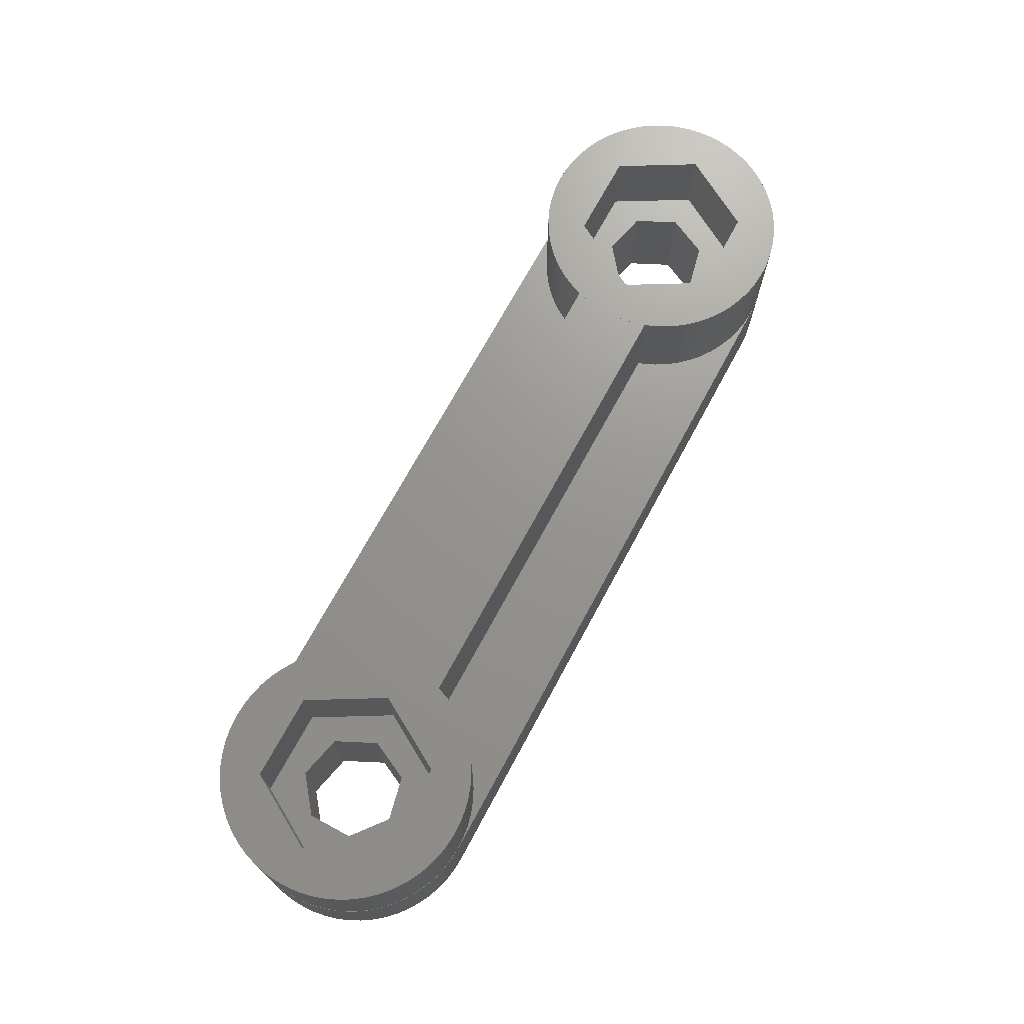
<metadata>
{"format":"stl","ext":"stl","renderer":"f3d","projection":"perspective","resolution":1024,"background":"white","views":[{"elev":70.9,"azim":-61.6,"up":"+Z"}]}
</metadata>
<code>
# stl→obj: 420 verts, 844 faces
v -10.34 -3.838 3.2
v -9.952 -3.53 3.2
v -9.952 -3.53 7.01
v -10.34 -3.838 7.01
v 10.14 -3.689 3.2
v 10.55 -3.976 3.2
v -10.34 3.838 3.2
v -10.34 3.838 7.01
v -9.952 3.53 3.2
v 10.14 3.689 3.2
v 10.55 3.976 3.2
v -9.952 3.53 7.01
v -10.77 -4.103 3.2
v -10.77 -4.103 7.01
v 10.99 -4.218 3.2
v -10.77 4.103 3.2
v -10.77 4.103 7.01
v 10.99 4.218 3.2
v -11.11 -6.368e-16 1.907e-07
v 11.3 0.838 1.907e-07
v 11.3 -0.838 1.907e-07
v -11.22 -4.321 3.2
v -11.22 -4.321 7.01
v 11.45 -4.412 3.2
v -11.22 4.321 3.2
v -11.22 4.321 7.01
v 11.45 4.412 3.2
v -11.44 -2.771 4
v -11.44 -2.771 7.01
v -9.84 2.217e-16 7.01
v -9.84 -1.47e-16 4
v -8.999 -2.381 7.01
v -9.275 -2.797 7.01
v -9.594 -3.181 7.01
v -11.44 2.771 4
v -11.44 2.771 7.01
v -8.999 2.381 7.01
v -9.275 2.797 7.01
v -9.594 3.181 7.01
v -11.69 -4.49 3.2
v -11.69 -4.49 7.01
v 11.93 -4.556 3.2
v -11.69 4.49 3.2
v -11.69 4.49 7.01
v 11.93 4.556 3.2
v -11.84 -1.51 1.907e-07
v -11.11 -1.47e-16 4
v -11.84 -1.51 4
v -11.84 1.51 1.907e-07
v -11.84 1.51 4
v -12.17 -4.609 3.2
v -12.17 -4.609 7.01
v 12.42 -4.649 3.2
v -12.17 4.609 3.2
v -12.17 4.609 7.01
v 12.42 4.649 3.2
v -12.67 -4.675 3.2
v -12.67 -4.675 7.01
v 13.04 -4.7 3.2
v -12.67 4.675 3.2
v -12.67 4.675 7.01
v 13.04 4.7 3.2
v -13.04 -4.7 1.907e-07
v 13.04 -4.7 1.907e-07
v -13.04 -4.7 3.2
v -13.04 4.7 1.907e-07
v -13.04 4.7 3.2
v 13.04 4.7 1.907e-07
v -13.16 -4.688 3.2
v -13.16 -4.688 7.01
v -13.16 4.688 3.2
v -13.16 4.688 7.01
v -13.47 -1.883 1.907e-07
v -13.47 -1.883 4
v -13.47 1.883 1.907e-07
v -13.47 1.883 4
v -13.53 -4.674 1.907e-07
v -13.53 -4.674 3.2
v -13.53 4.674 1.907e-07
v -13.53 4.674 3.2
v -13.66 -4.649 3.2
v -13.66 -4.649 7.01
v -13.66 4.649 3.2
v -13.66 4.649 7.01
v -14.02 -4.597 1.907e-07
v -14.02 -4.597 3.2
v -14.02 4.597 1.907e-07
v -14.02 4.597 3.2
v -14.15 -4.556 3.2
v -14.15 -4.556 7.01
v -14.15 4.556 3.2
v -14.15 4.556 7.01
v -14.49 -4.47 1.907e-07
v -14.49 -4.47 3.2
v -14.49 4.47 1.907e-07
v -14.49 4.47 3.2
v -14.63 -4.412 3.2
v -14.63 -4.412 7.01
v -14.63 4.412 3.2
v -14.63 4.412 7.01
v -14.64 -2.771 4
v -14.64 -2.771 7.01
v -14.64 2.771 4
v -14.64 2.771 7.01
v -14.78 -0.838 1.907e-07
v -14.78 -0.838 4
v -14.78 0.838 1.907e-07
v -14.78 0.838 4
v -14.95 -4.294 1.907e-07
v -14.95 -4.294 3.2
v -14.95 4.294 1.907e-07
v -14.95 4.294 3.2
v -15.09 -4.218 3.2
v -15.09 -4.218 7.01
v -15.09 4.218 3.2
v -15.09 4.218 7.01
v -15.39 -4.07 1.907e-07
v -15.39 -4.07 3.2
v -15.39 4.07 1.907e-07
v -15.39 4.07 3.2
v -15.53 -3.976 3.2
v -15.53 -3.976 7.01
v -15.53 3.976 3.2
v -15.53 3.976 7.01
v -15.8 -3.802 1.907e-07
v -15.8 -3.802 3.2
v -15.8 3.802 1.907e-07
v -15.8 3.802 3.2
v -15.94 -3.689 3.2
v -15.94 -3.689 7.01
v -15.94 3.689 3.2
v -15.94 3.689 7.01
v -16.18 -3.493 1.907e-07
v -16.18 -3.493 3.2
v -16.18 3.493 1.907e-07
v -16.18 3.493 3.2
v -16.24 -1.47e-16 4
v -16.24 2.217e-16 7.01
v -16.31 -3.36 3.2
v -16.31 -3.36 7.01
v -16.31 3.36 3.2
v -16.31 3.36 7.01
v -16.53 -3.145 1.907e-07
v -16.53 -3.145 3.2
v -16.53 3.145 1.907e-07
v -16.53 3.145 3.2
v -16.65 -2.993 3.2
v -16.65 -2.993 7.01
v -16.65 2.993 3.2
v -16.65 2.993 7.01
v -16.84 -2.763 1.907e-07
v -16.84 -2.763 3.2
v -16.84 2.763 1.907e-07
v -16.84 2.763 3.2
v -16.95 -2.593 3.2
v -16.95 -2.593 7.01
v -16.95 2.593 3.2
v -16.95 2.593 7.01
v -17.11 -2.35 1.907e-07
v -17.11 -2.35 3.2
v -17.11 2.35 1.907e-07
v -17.11 2.35 3.2
v -17.2 -2.163 3.2
v -17.2 -2.163 7.01
v -17.2 2.163 3.2
v -17.2 2.163 7.01
v -17.33 -1.912 1.907e-07
v -17.33 -1.912 3.2
v -17.33 1.912 1.907e-07
v -17.33 1.912 3.2
v -17.41 -1.708 3.2
v -17.41 -1.708 7.01
v -17.41 1.708 3.2
v -17.41 1.708 7.01
v -17.51 -1.452 1.907e-07
v -17.51 -1.452 3.2
v -17.51 1.452 1.907e-07
v -17.51 1.452 3.2
v -17.56 -1.234 3.2
v -17.56 -1.234 7.01
v -17.56 1.234 3.2
v -17.56 1.234 7.01
v -17.64 -0.9772 1.907e-07
v -17.64 -0.9772 3.2
v -17.64 0.9772 1.907e-07
v -17.64 0.9772 3.2
v -17.67 -0.746 3.2
v -17.67 -0.746 7.01
v -17.67 0.746 3.2
v -17.67 0.746 7.01
v -17.71 -0.4913 1.907e-07
v -17.71 -0.4913 3.2
v -17.71 0.4913 1.907e-07
v -17.71 0.4913 3.2
v -17.72 -0.2496 3.2
v -17.72 -0.2496 7.01
v -17.72 0.2496 7.01
v -17.72 0.2496 3.2
v -17.74 -2.449e-16 3.2
v -17.74 -6.368e-16 1.907e-07
v -8.35 2.21e-16 7.005
v 8.357 -0.2496 7.005
v 8.357 0.2496 7.005
v -8.377 -0.4985 7.005
v -8.377 -0.4985 7.01
v 8.41 -0.746 7.005
v -8.35 2.217e-16 7.01
v -8.377 0.4985 7.005
v -8.377 0.4985 7.01
v 8.41 0.746 7.005
v -8.456 -0.9914 7.005
v -8.456 -0.9914 7.01
v 8.515 -1.234 7.005
v -8.456 0.9914 7.005
v -8.456 0.9914 7.01
v 8.515 1.234 7.005
v -8.587 -1.473 7.005
v -8.587 -1.473 7.01
v 8.603 -1.5 7.005
v -8.587 1.473 7.005
v -8.587 1.473 7.01
v 8.603 1.5 7.005
v -8.598 -1.5 3.2
v 8.603 -1.5 3.2
v -8.598 -1.5 7.005
v 8.672 -1.708 3.2
v -8.598 1.5 3.2
v -8.598 1.5 7.005
v 8.603 1.5 3.2
v 8.672 1.708 3.2
v -8.769 -1.938 3.2
v -8.769 -1.938 7.01
v 8.878 -2.163 3.2
v -8.769 1.938 3.2
v -8.769 1.938 7.01
v 8.878 2.163 3.2
v -8.999 -2.381 3.2
v 9.132 -2.593 3.2
v -8.999 2.381 3.2
v 9.132 2.593 3.2
v -9.275 -2.797 3.2
v 9.429 -2.993 3.2
v -9.275 2.797 3.2
v 9.429 2.993 3.2
v -9.594 -3.181 3.2
v 9.768 -3.36 3.2
v -9.594 3.181 3.2
v 9.768 3.36 3.2
v 10.55 -3.976 7.01
v 10.14 -3.689 7.01
v 11.44 -2.771 7.01
v 10.14 3.689 7.01
v 10.55 3.976 7.01
v 11.44 2.771 7.01
v 10.99 -4.218 7.01
v 10.99 4.218 7.01
v 11.45 -4.412 7.01
v 11.45 4.412 7.01
v 11.3 -0.838 4
v 12.61 -1.883 1.907e-07
v 11.3 0.838 4
v 11.44 -2.771 4
v 12.61 -1.883 4
v 12.61 1.883 1.907e-07
v 12.61 1.883 4
v 11.44 2.771 4
v 14.64 -2.771 4
v 11.93 -4.556 7.01
v 12.42 -4.649 7.01
v 12.92 -4.688 7.01
v 14.64 -2.771 7.01
v 14.64 2.771 4
v 14.64 2.771 7.01
v 11.93 4.556 7.01
v 12.42 4.649 7.01
v 12.92 4.688 7.01
v 12.92 -4.688 3.2
v 12.92 4.688 3.2
v 14.24 -1.51 1.907e-07
v 13.53 -4.674 1.907e-07
v 14.02 -4.597 1.907e-07
v 14.24 -1.51 4
v 13.53 4.674 1.907e-07
v 14.02 4.597 1.907e-07
v 14.24 1.51 1.907e-07
v 14.24 1.51 4
v 13.41 -4.675 3.2
v 13.41 -4.675 7.01
v 13.41 4.675 3.2
v 13.41 4.675 7.01
v 13.53 -4.674 3.2
v 13.53 4.674 3.2
v 13.91 -4.609 3.2
v 13.91 -4.609 7.01
v 13.91 4.609 3.2
v 13.91 4.609 7.01
v 14.02 -4.597 3.2
v 14.02 4.597 3.2
v 14.39 -4.49 3.2
v 14.39 -4.49 7.01
v 14.39 4.49 3.2
v 14.39 4.49 7.01
v 14.49 -4.47 1.907e-07
v 14.49 -4.47 3.2
v 14.49 4.47 1.907e-07
v 14.49 4.47 3.2
v 14.97 -1.47e-16 4
v 14.95 -4.294 1.907e-07
v 14.97 -6.368e-16 1.907e-07
v 17.33 -1.912 1.907e-07
v 15.39 -4.07 1.907e-07
v 15.8 -3.802 1.907e-07
v 16.18 -3.493 1.907e-07
v 16.53 -3.145 1.907e-07
v 16.84 -2.763 1.907e-07
v 17.11 -2.35 1.907e-07
v 16.24 -1.47e-16 4
v 14.95 4.294 1.907e-07
v 15.39 4.07 1.907e-07
v 15.8 3.802 1.907e-07
v 16.18 3.493 1.907e-07
v 16.53 3.145 1.907e-07
v 16.84 2.763 1.907e-07
v 17.11 2.35 1.907e-07
v 17.33 1.912 1.907e-07
v 14.86 -4.321 3.2
v 14.86 -4.321 7.01
v 14.86 4.321 3.2
v 14.86 4.321 7.01
v 14.95 -4.294 3.2
v 14.95 4.294 3.2
v 16.24 2.217e-16 7.01
v 15.31 -4.103 7.01
v 15.74 -3.838 7.01
v 16.13 -3.53 7.01
v 16.49 -3.181 7.01
v 16.8 -2.797 7.01
v 17.08 -2.381 7.01
v 15.31 4.103 7.01
v 15.74 3.838 7.01
v 16.13 3.53 7.01
v 17.08 2.381 7.01
v 16.49 3.181 7.01
v 16.8 2.797 7.01
v 15.31 -4.103 3.2
v 15.31 4.103 3.2
v 15.39 -4.07 3.2
v 15.39 4.07 3.2
v 17.51 1.452 1.907e-07
v 17.51 -1.452 1.907e-07
v 17.64 0.9772 1.907e-07
v 17.64 -0.9772 1.907e-07
v 17.71 0.4913 1.907e-07
v 17.71 -0.4913 1.907e-07
v 17.74 -6.368e-16 1.907e-07
v 15.74 -3.838 3.2
v 15.74 3.838 3.2
v 15.8 -3.802 3.2
v 15.8 3.802 3.2
v 16.13 -3.53 3.2
v 16.13 3.53 3.2
v 16.18 -3.493 3.2
v 16.18 3.493 3.2
v 16.49 -3.181 3.2
v 16.49 3.181 3.2
v 16.53 -3.145 3.2
v 16.53 3.145 3.2
v 17.31 -1.938 7.01
v 17.49 -1.473 7.01
v 17.31 1.938 7.01
v 17.62 -0.9914 7.01
v 17.49 1.473 7.01
v 17.7 -0.4985 7.01
v 17.62 0.9914 7.01
v 17.73 2.217e-16 7.01
v 17.7 0.4985 7.01
v 16.8 -2.797 3.2
v 16.8 2.797 3.2
v 16.84 -2.763 3.2
v 16.84 2.763 3.2
v 17.08 -2.381 3.2
v 17.08 2.381 3.2
v 17.11 -2.35 3.2
v 17.11 2.35 3.2
v 17.31 -1.938 3.2
v 17.31 1.938 3.2
v 17.33 -1.912 3.2
v 17.33 1.912 3.2
v 17.49 -1.473 3.2
v 17.49 1.473 3.2
v 17.51 -1.452 3.2
v 17.51 1.452 3.2
v 17.62 -0.9914 3.2
v 17.62 0.9914 3.2
v 17.64 -0.9772 3.2
v 17.64 0.9772 3.2
v 17.7 -0.4985 3.2
v 17.7 0.4985 3.2
v 17.71 -0.4913 3.2
v 17.71 0.4913 3.2
v 17.73 -2.449e-16 3.2
v 17.74 -2.449e-16 3.2
v 8.357 -0.2496 7.01
v 8.357 0.2496 7.01
v 8.41 -0.746 7.01
v 9.84 2.217e-16 7.01
v 8.41 0.746 7.01
v 8.515 -1.234 7.01
v 8.515 1.234 7.01
v 8.672 -1.708 7.01
v 8.672 1.708 7.01
v 8.878 -2.163 7.01
v 8.878 2.163 7.01
v 9.132 -2.593 7.01
v 9.132 2.593 7.01
v 9.429 -2.993 7.01
v 9.429 2.993 7.01
v 9.768 -3.36 7.01
v 9.768 3.36 7.01
v 9.84 -1.47e-16 4
f 1 2 3
f 1 3 4
f 1 5 2
f 1 6 5
f 7 8 9
f 7 9 10
f 7 10 11
f 8 12 9
f 13 1 4
f 13 4 14
f 13 6 1
f 13 15 6
f 16 7 11
f 16 17 7
f 16 11 18
f 17 8 7
f 19 20 21
f 22 13 14
f 22 14 23
f 22 15 13
f 22 24 15
f 25 16 18
f 25 26 16
f 25 18 27
f 26 17 16
f 28 29 30
f 28 30 31
f 29 4 3
f 29 14 4
f 29 23 14
f 29 32 30
f 29 33 32
f 29 34 33
f 29 3 34
f 35 31 30
f 35 30 36
f 36 8 17
f 36 17 26
f 36 37 38
f 36 38 39
f 36 39 12
f 36 30 37
f 36 12 8
f 40 22 23
f 40 23 41
f 40 24 22
f 40 42 24
f 41 23 29
f 43 25 27
f 43 44 25
f 43 27 45
f 44 26 25
f 44 36 26
f 46 47 19
f 46 19 21
f 46 48 47
f 48 28 31
f 48 31 47
f 49 47 50
f 49 19 47
f 49 20 19
f 50 47 31
f 50 31 35
f 51 40 41
f 51 41 52
f 51 42 40
f 51 53 42
f 52 41 29
f 54 43 45
f 54 55 43
f 54 45 56
f 55 36 44
f 55 44 43
f 57 51 52
f 57 52 58
f 57 53 51
f 57 59 53
f 58 52 29
f 60 54 56
f 60 61 54
f 60 56 62
f 61 36 55
f 61 55 54
f 63 46 21
f 63 21 64
f 63 64 59
f 63 59 65
f 65 59 57
f 66 67 68
f 66 20 49
f 66 68 20
f 67 60 62
f 67 62 68
f 69 57 58
f 69 58 70
f 69 65 57
f 70 58 29
f 71 60 67
f 71 72 60
f 72 36 61
f 72 61 60
f 73 46 63
f 73 74 46
f 74 28 48
f 74 48 46
f 75 49 50
f 75 50 76
f 75 66 49
f 76 50 35
f 77 63 65
f 77 65 78
f 77 73 63
f 78 65 69
f 79 66 75
f 79 80 66
f 80 67 66
f 80 71 67
f 81 69 70
f 81 70 82
f 81 78 69
f 83 71 80
f 83 84 71
f 84 72 71
f 85 73 77
f 85 77 78
f 85 78 86
f 86 78 81
f 87 79 75
f 87 88 79
f 88 80 79
f 88 83 80
f 89 81 82
f 89 82 90
f 89 86 81
f 91 83 88
f 91 92 83
f 92 84 83
f 93 73 85
f 93 85 86
f 93 86 94
f 94 86 89
f 95 87 75
f 95 96 87
f 96 88 87
f 96 91 88
f 97 89 90
f 97 90 98
f 97 94 89
f 99 91 96
f 99 100 91
f 100 92 91
f 101 28 74
f 101 102 28
f 102 29 28
f 102 70 29
f 102 82 70
f 102 90 82
f 102 98 90
f 103 35 36
f 103 36 104
f 103 76 35
f 104 36 72
f 104 72 84
f 104 84 92
f 104 92 100
f 105 106 73
f 105 107 106
f 106 74 73
f 106 101 74
f 106 107 108
f 107 75 76
f 107 76 108
f 108 76 103
f 109 73 93
f 109 93 94
f 109 94 110
f 110 94 97
f 111 95 75
f 111 112 95
f 112 96 95
f 112 99 96
f 113 97 98
f 113 98 114
f 113 110 97
f 114 98 102
f 115 99 112
f 115 116 99
f 116 100 99
f 116 104 100
f 117 73 109
f 117 109 110
f 117 110 118
f 118 110 113
f 119 111 75
f 119 120 111
f 120 112 111
f 120 115 112
f 121 113 114
f 121 114 122
f 121 118 113
f 122 114 102
f 123 115 120
f 123 124 115
f 124 104 116
f 124 116 115
f 125 73 117
f 125 105 73
f 125 117 118
f 125 118 126
f 126 118 121
f 127 75 107
f 127 119 75
f 127 128 119
f 128 120 119
f 128 123 120
f 129 121 122
f 129 122 130
f 129 126 121
f 130 122 102
f 131 123 128
f 131 132 123
f 132 104 124
f 132 124 123
f 133 105 125
f 133 125 126
f 133 126 134
f 134 126 129
f 135 127 107
f 135 136 127
f 136 128 127
f 136 131 128
f 137 101 106
f 137 102 101
f 137 103 138
f 137 106 108
f 137 108 103
f 137 138 102
f 138 103 104
f 139 129 130
f 139 130 140
f 139 134 129
f 140 130 102
f 141 131 136
f 141 142 131
f 142 104 132
f 142 132 131
f 143 105 133
f 143 133 144
f 144 133 134
f 144 134 139
f 145 135 107
f 145 136 135
f 145 146 136
f 146 141 136
f 147 139 148
f 147 144 139
f 148 139 140
f 148 140 102
f 149 141 146
f 149 142 141
f 149 150 142
f 150 104 142
f 151 105 143
f 151 143 152
f 152 143 144
f 152 144 147
f 153 145 107
f 153 146 145
f 153 154 146
f 154 149 146
f 155 147 156
f 155 152 147
f 156 147 148
f 156 148 102
f 157 149 154
f 157 150 149
f 157 158 150
f 158 104 150
f 159 105 151
f 159 151 160
f 160 151 152
f 160 152 155
f 161 153 107
f 161 154 153
f 161 162 154
f 162 157 154
f 163 155 164
f 163 160 155
f 164 102 138
f 164 155 156
f 164 156 102
f 165 157 162
f 165 158 157
f 165 166 158
f 166 104 158
f 166 138 104
f 167 105 159
f 167 159 168
f 168 159 160
f 168 160 163
f 169 161 107
f 169 162 161
f 169 170 162
f 170 165 162
f 171 163 172
f 171 168 163
f 172 163 164
f 172 164 138
f 173 165 170
f 173 166 165
f 173 174 166
f 174 138 166
f 175 105 167
f 175 167 176
f 176 167 168
f 176 168 171
f 177 169 107
f 177 170 169
f 177 178 170
f 178 173 170
f 179 171 180
f 179 176 171
f 180 171 172
f 180 172 138
f 181 173 178
f 181 174 173
f 181 182 174
f 182 138 174
f 183 105 175
f 183 175 184
f 184 175 176
f 184 176 179
f 185 177 107
f 185 178 177
f 185 186 178
f 186 181 178
f 187 179 188
f 187 184 179
f 188 179 180
f 188 180 138
f 189 181 186
f 189 182 181
f 189 190 182
f 190 138 182
f 191 105 183
f 191 183 192
f 192 183 184
f 192 184 187
f 193 185 107
f 193 186 185
f 193 194 186
f 194 189 186
f 195 187 196
f 195 192 187
f 195 196 197
f 195 197 198
f 196 138 197
f 196 187 188
f 196 188 138
f 198 189 194
f 198 190 189
f 198 197 190
f 197 138 190
f 199 191 192
f 199 192 195
f 199 194 193
f 199 195 198
f 199 198 194
f 200 105 191
f 200 107 105
f 200 191 199
f 200 193 107
f 200 199 193
f 201 202 203
f 204 201 205
f 204 202 201
f 204 206 202
f 205 201 207
f 208 201 203
f 208 207 201
f 208 209 207
f 208 203 210
f 211 204 212
f 211 206 204
f 211 213 206
f 212 204 205
f 214 208 210
f 214 209 208
f 214 215 209
f 214 210 216
f 217 211 218
f 217 213 211
f 217 219 213
f 218 211 212
f 220 214 216
f 220 215 214
f 220 221 215
f 220 216 222
f 223 224 219
f 223 219 225
f 223 226 224
f 225 217 218
f 225 219 217
f 227 228 229
f 227 229 230
f 228 220 222
f 228 221 220
f 228 222 229
f 231 223 225
f 231 225 232
f 231 226 223
f 231 233 226
f 232 225 218
f 234 227 230
f 234 228 227
f 234 235 228
f 234 230 236
f 235 221 228
f 237 231 32
f 237 233 231
f 237 238 233
f 32 231 232
f 239 234 236
f 239 235 234
f 239 37 235
f 239 236 240
f 241 237 33
f 241 238 237
f 241 242 238
f 33 237 32
f 243 239 240
f 243 37 239
f 243 38 37
f 243 240 244
f 245 241 34
f 245 242 241
f 245 246 242
f 34 241 33
f 247 243 244
f 247 38 243
f 247 39 38
f 247 244 248
f 30 207 209
f 30 205 207
f 30 209 215
f 30 212 205
f 30 215 221
f 30 218 212
f 30 221 235
f 30 232 218
f 30 235 37
f 30 32 232
f 2 245 34
f 2 34 3
f 2 5 246
f 2 246 245
f 9 247 248
f 9 12 247
f 9 248 10
f 12 39 247
f 5 6 249
f 5 249 250
f 250 249 251
f 10 252 11
f 252 253 11
f 252 254 253
f 6 15 255
f 6 255 249
f 249 255 251
f 11 253 18
f 253 256 18
f 253 254 256
f 15 24 257
f 15 257 255
f 255 257 251
f 18 256 27
f 256 254 258
f 256 258 27
f 21 259 260
f 21 20 259
f 21 260 64
f 259 20 261
f 259 262 263
f 259 263 260
f 20 264 265
f 20 265 261
f 20 68 264
f 261 265 266
f 262 251 267
f 262 267 263
f 251 257 268
f 251 268 269
f 251 269 270
f 251 270 271
f 251 271 267
f 266 265 272
f 266 272 273
f 266 273 254
f 254 274 258
f 254 275 274
f 254 276 275
f 254 273 276
f 24 42 268
f 24 268 257
f 27 258 45
f 258 274 45
f 42 53 269
f 42 269 268
f 45 274 56
f 274 275 56
f 53 277 270
f 53 270 269
f 53 59 277
f 56 275 278
f 56 278 62
f 275 276 278
f 260 263 279
f 260 280 64
f 260 281 280
f 260 279 281
f 263 282 279
f 263 267 282
f 264 68 283
f 264 283 284
f 264 284 285
f 264 285 286
f 264 286 265
f 265 286 272
f 277 59 287
f 277 287 288
f 277 288 270
f 270 288 271
f 278 276 289
f 278 289 62
f 276 290 289
f 276 273 290
f 64 280 291
f 64 291 59
f 59 291 287
f 68 62 283
f 62 289 292
f 62 292 283
f 287 291 293
f 287 293 294
f 287 294 288
f 288 294 271
f 289 290 295
f 289 295 292
f 290 296 295
f 290 273 296
f 280 281 297
f 280 297 291
f 291 297 293
f 283 292 284
f 292 295 298
f 292 298 284
f 293 297 299
f 293 299 300
f 293 300 294
f 294 300 271
f 295 296 301
f 295 301 298
f 296 302 301
f 296 273 302
f 281 279 303
f 281 303 304
f 281 304 297
f 297 304 299
f 284 298 305
f 284 305 285
f 298 301 306
f 298 306 305
f 279 282 307
f 279 308 303
f 279 307 309
f 279 309 310
f 279 311 308
f 279 312 311
f 279 313 312
f 279 314 313
f 279 315 314
f 279 316 315
f 279 310 316
f 282 267 317
f 282 317 307
f 285 305 318
f 285 318 319
f 285 307 286
f 285 309 307
f 285 319 320
f 285 320 321
f 285 321 322
f 285 322 323
f 285 323 324
f 285 324 325
f 285 325 309
f 286 307 317
f 286 317 272
f 299 304 326
f 299 326 327
f 299 327 300
f 300 327 271
f 301 302 328
f 301 328 306
f 302 273 329
f 302 329 328
f 303 308 330
f 303 330 304
f 304 330 326
f 305 306 318
f 306 328 331
f 306 331 318
f 267 271 332
f 267 332 317
f 271 327 333
f 271 333 334
f 271 334 335
f 271 335 336
f 271 336 337
f 271 337 338
f 271 338 332
f 272 317 332
f 272 332 273
f 273 339 329
f 273 340 339
f 273 341 340
f 273 332 342
f 273 343 341
f 273 344 343
f 273 342 344
f 326 330 345
f 326 345 333
f 326 333 327
f 328 329 346
f 328 346 331
f 329 339 346
f 308 311 347
f 308 347 330
f 330 347 345
f 318 331 319
f 331 346 348
f 331 348 319
f 309 325 349
f 309 350 310
f 309 349 351
f 309 352 350
f 309 351 353
f 309 354 352
f 309 353 355
f 309 355 354
f 345 347 356
f 345 356 334
f 345 334 333
f 346 339 357
f 346 357 348
f 339 340 357
f 311 312 358
f 311 358 347
f 347 358 356
f 319 348 320
f 348 357 359
f 348 359 320
f 356 358 360
f 356 360 335
f 356 335 334
f 357 340 361
f 357 361 359
f 340 341 361
f 312 313 362
f 312 362 358
f 358 362 360
f 320 359 321
f 359 361 363
f 359 363 321
f 360 362 364
f 360 364 336
f 360 336 335
f 361 341 365
f 361 365 363
f 341 343 365
f 313 314 362
f 362 314 366
f 362 366 364
f 321 363 367
f 321 367 322
f 363 365 367
f 332 338 368
f 332 368 369
f 332 370 342
f 332 369 371
f 332 372 370
f 332 371 373
f 332 374 372
f 332 373 375
f 332 376 374
f 332 375 376
f 364 366 377
f 364 377 336
f 336 377 337
f 365 343 344
f 365 378 367
f 365 344 378
f 314 315 366
f 366 315 379
f 366 379 377
f 322 367 380
f 322 380 323
f 367 378 380
f 377 379 381
f 377 381 337
f 337 381 338
f 378 344 342
f 378 382 380
f 378 342 382
f 315 316 379
f 379 316 383
f 379 383 381
f 323 380 384
f 323 384 324
f 380 382 384
f 381 383 385
f 381 385 338
f 338 385 368
f 382 342 370
f 382 386 384
f 382 370 386
f 316 310 383
f 383 310 387
f 383 387 385
f 324 384 388
f 324 388 325
f 384 386 388
f 385 387 389
f 385 389 368
f 368 389 369
f 386 370 372
f 386 390 388
f 386 372 390
f 310 350 387
f 387 350 391
f 387 391 389
f 325 388 392
f 325 392 349
f 388 390 392
f 389 391 393
f 389 393 369
f 369 393 371
f 390 372 374
f 390 394 392
f 390 374 394
f 350 352 391
f 391 352 395
f 391 395 393
f 349 392 396
f 349 396 351
f 392 394 396
f 393 395 397
f 393 397 371
f 371 397 373
f 394 374 376
f 394 398 396
f 394 376 398
f 352 354 395
f 395 354 399
f 395 399 397
f 351 396 400
f 351 400 353
f 396 398 400
f 397 399 401
f 397 401 373
f 373 401 375
f 398 376 375
f 398 401 400
f 398 375 401
f 354 355 399
f 399 402 401
f 399 355 402
f 353 400 402
f 353 402 355
f 400 401 402
f 202 403 404
f 202 404 203
f 202 206 403
f 403 206 405
f 403 405 406
f 403 406 404
f 203 404 407
f 203 407 210
f 404 406 407
f 206 213 405
f 405 213 408
f 405 408 406
f 210 407 409
f 210 409 216
f 407 406 409
f 213 219 408
f 408 219 410
f 408 410 406
f 216 409 222
f 409 411 222
f 409 406 411
f 224 226 219
f 219 226 410
f 229 222 230
f 222 411 230
f 226 233 410
f 410 233 412
f 410 412 406
f 230 411 413
f 230 413 236
f 411 406 413
f 233 238 412
f 412 251 406
f 412 238 414
f 412 414 251
f 236 413 415
f 236 415 240
f 413 254 415
f 413 406 254
f 238 242 414
f 414 242 416
f 414 416 251
f 240 415 417
f 240 417 244
f 415 254 417
f 242 246 416
f 416 246 418
f 416 418 251
f 244 417 419
f 244 419 248
f 417 254 419
f 246 5 250
f 246 250 418
f 418 250 251
f 248 419 10
f 419 252 10
f 419 254 252
f 420 259 261
f 420 261 266
f 420 262 259
f 420 251 262
f 420 266 406
f 420 406 251
f 406 266 254

</code>
